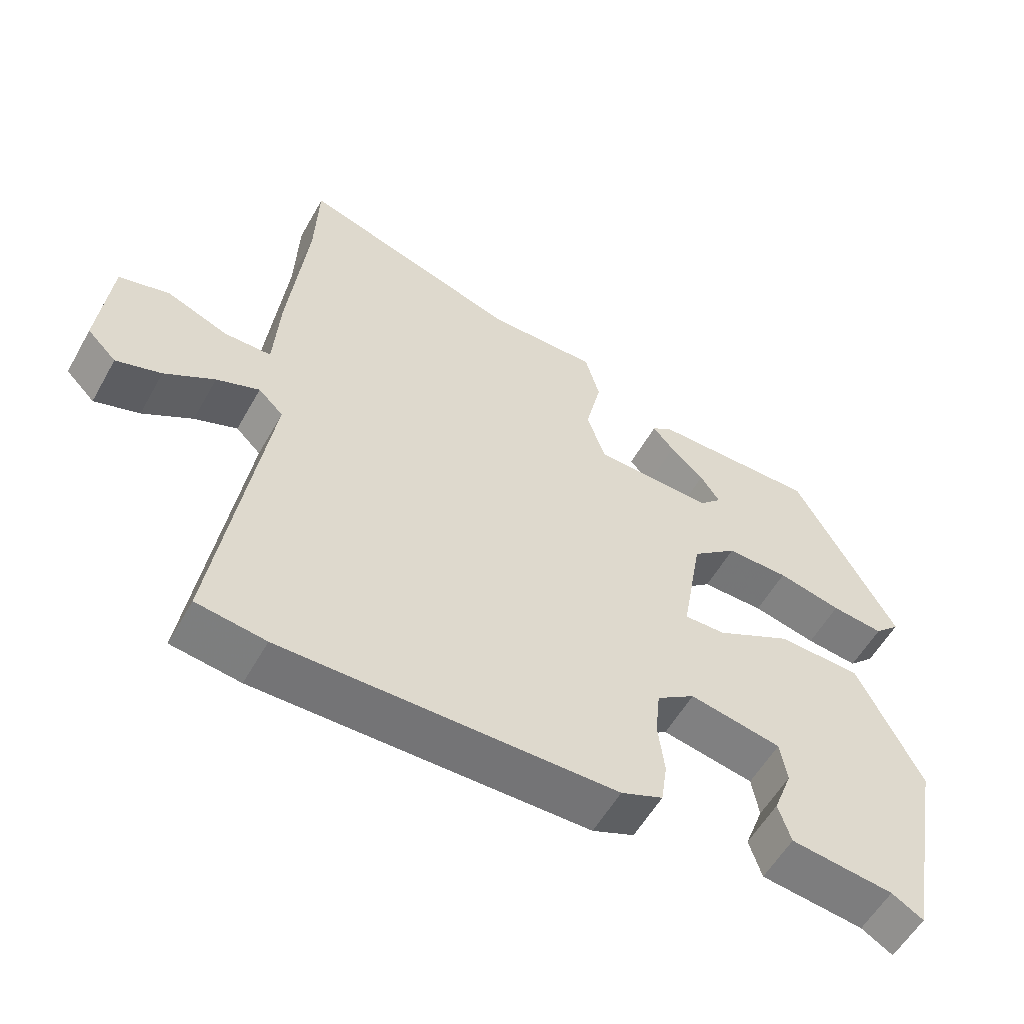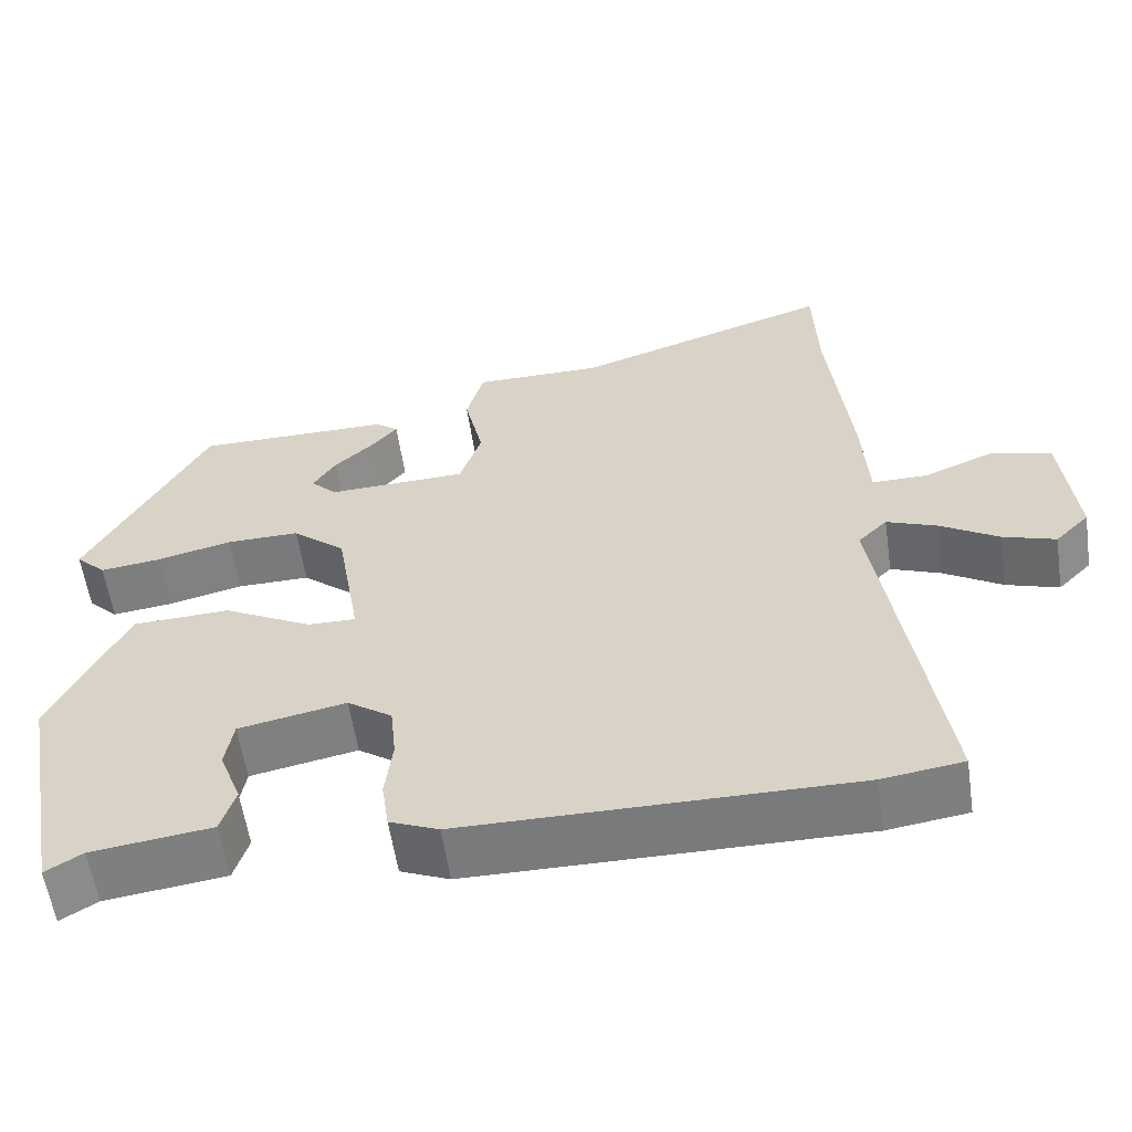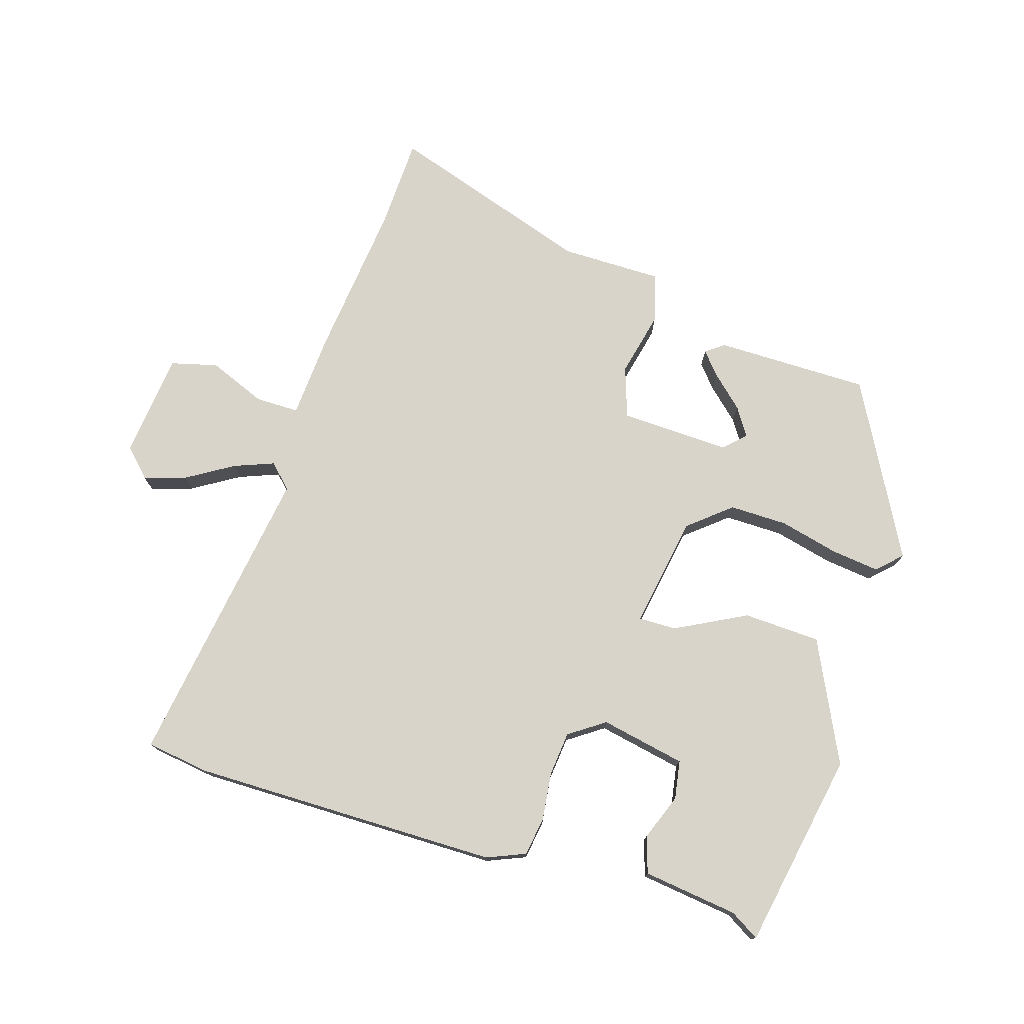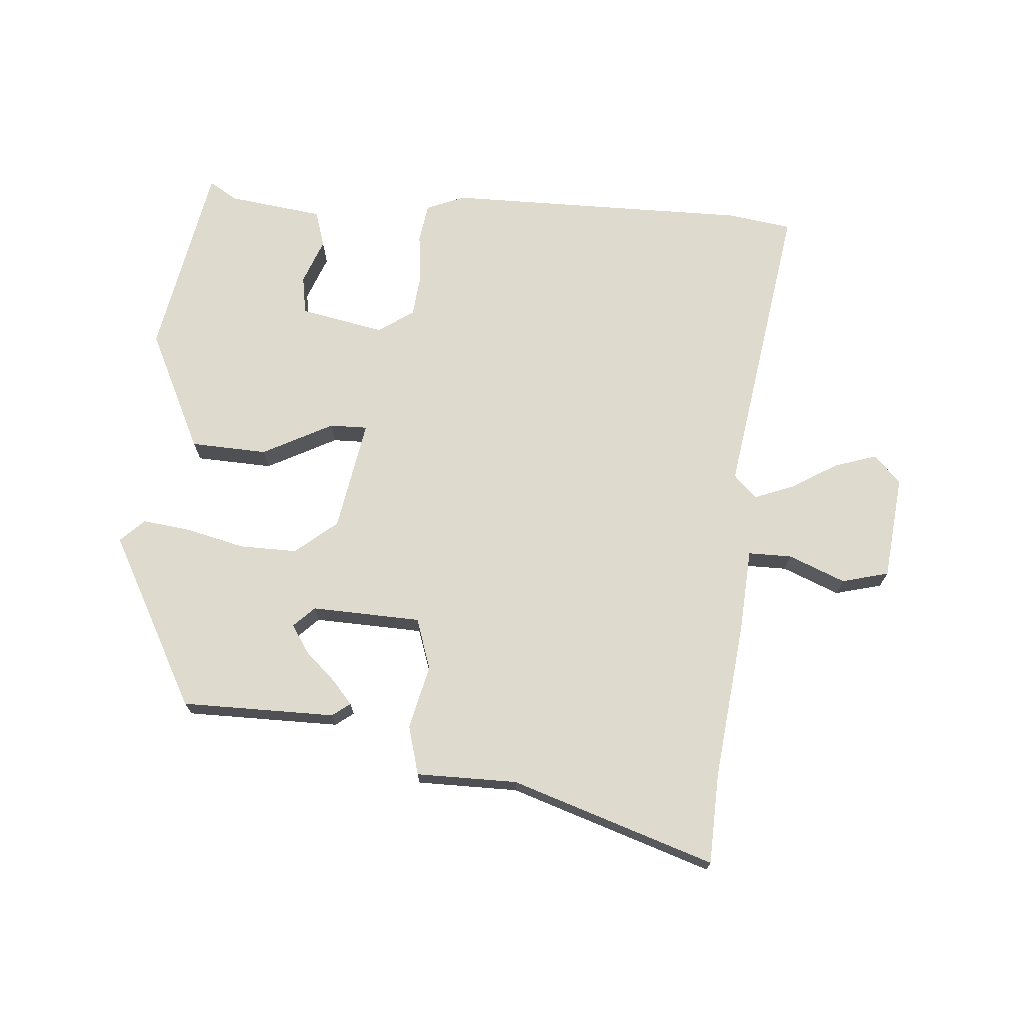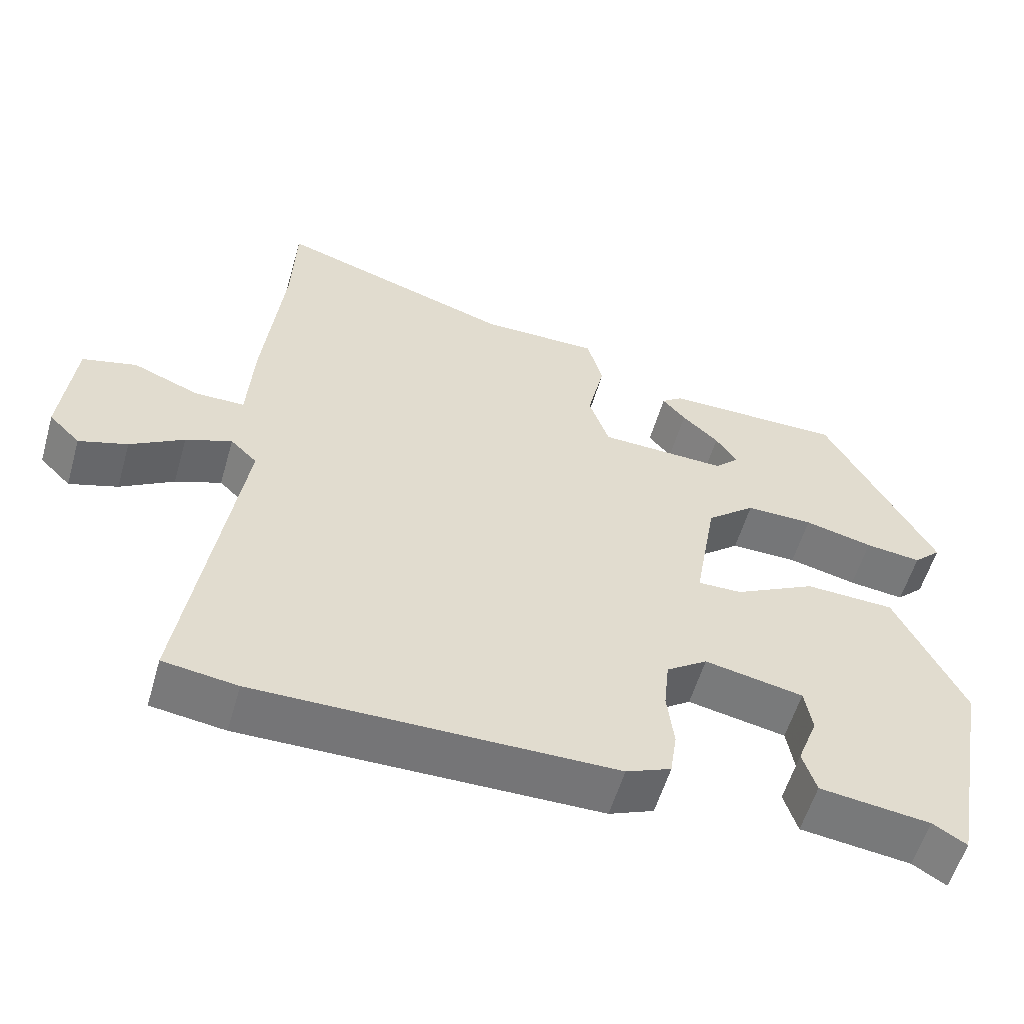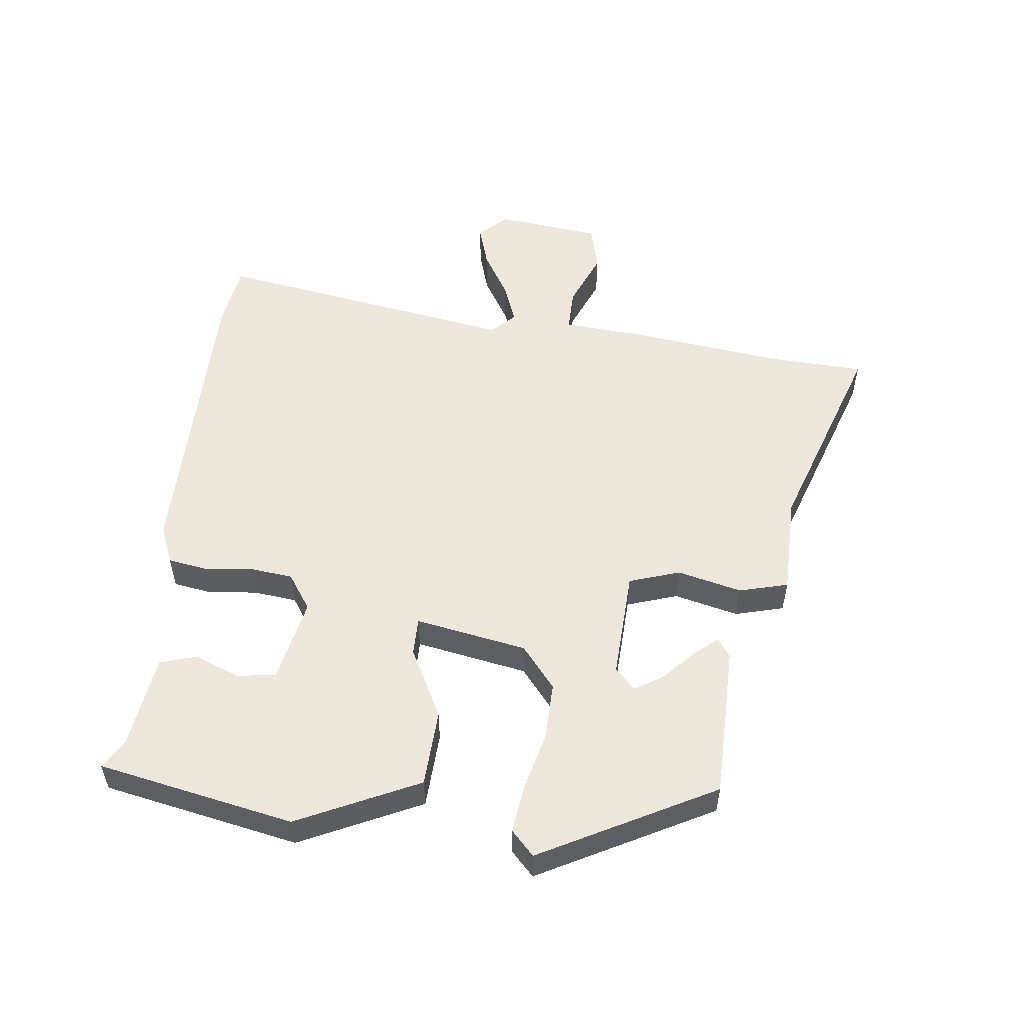
<metadata>
{"format":"obj","ext":"obj","renderer":"f3d","projection":"perspective","resolution":1024,"background":"white","views":[{"elev":-56.4,"azim":150.9,"up":"+Z"},{"elev":-58.1,"azim":8.4,"up":"+Z"},{"elev":75.6,"azim":-162.7,"up":"+Y"},{"elev":71.3,"azim":4.6,"up":"+Y"},{"elev":-56.7,"azim":163.9,"up":"+Z"},{"elev":54.0,"azim":-82.8,"up":"+Y"}]}
</metadata>
<code>
v -0.448 0.07 -0.493
v -0.505 0.07 -0.186
v -0.414 0.07 0.002
v -0.294 0.07 0.007
v -0.185 0.07 -0.05
v -0.126 0.07 -0.051
v -0.156 0.07 0.124
v -0.221 0.07 0.178
v -0.311 0.07 0.177
v -0.403 0.07 0.155
v -0.478 0.07 0.146
v -0.515 0.07 0.182
v -0.369 0.07 0.451
v -0.129 0.07 0.451
v -0.101 0.07 0.43
v -0.132 0.07 0.394
v -0.181 0.07 0.349
v -0.209 0.07 0.306
v -0.177 0.07 0.274
v -0.006 0.07 0.28
v 0.021 0.07 0.359
v -0.002 0.07 0.46
v 0.019 0.07 0.536
v 0.177 0.07 0.536
v 0.495 0.07 0.64
v 0.5 0.07 0.498
v 0.527 0.07 0.249
v 0.535 0.07 0.121
v 0.603 0.07 0.121
v 0.692 0.07 0.157
v 0.765 0.07 0.138
v 0.782 0.07 -0.026
v 0.74 0.07 -0.068
v 0.675 0.07 -0.047
v 0.603 0.07 -0.003
v 0.541 0.07 0.021
v 0.505 0.07 -0.014
v 0.577 0.07 -0.489
v 0.478 0.07 -0.503
v 0 0.07 -0.5
v -0.06 0.07 -0.475
v -0.069 0.07 -0.414
v -0.06 0.07 -0.339
v -0.067 0.07 -0.271
v -0.122 0.07 -0.233
v -0.254 0.07 -0.259
v -0.264 0.07 -0.319
v -0.237 0.07 -0.39
v -0.255 0.07 -0.447
v -0.403 0.07 -0.466
v -0.448 0 -0.493
v -0.505 0 -0.186
v -0.414 0 0.002
v -0.294 0 0.007
v -0.185 0 -0.05
v -0.126 0 -0.051
v -0.156 0 0.124
v -0.221 0 0.178
v -0.311 0 0.177
v -0.403 0 0.155
v -0.478 0 0.146
v -0.515 0 0.182
v -0.369 0 0.451
v -0.129 0 0.451
v -0.101 0 0.43
v -0.132 0 0.394
v -0.181 0 0.349
v -0.209 0 0.306
v -0.177 0 0.274
v -0.006 0 0.28
v 0.021 0 0.359
v -0.002 0 0.46
v 0.019 0 0.536
v 0.177 0 0.536
v 0.495 0 0.64
v 0.5 0 0.498
v 0.527 0 0.249
v 0.535 0 0.121
v 0.603 0 0.121
v 0.692 0 0.157
v 0.765 0 0.138
v 0.782 0 -0.026
v 0.74 0 -0.068
v 0.675 0 -0.047
v 0.603 0 -0.003
v 0.541 0 0.021
v 0.505 0 -0.014
v 0.577 0 -0.489
v 0.478 0 -0.503
v 0 0 -0.5
v -0.06 0 -0.475
v -0.069 0 -0.414
v -0.06 0 -0.339
v -0.067 0 -0.271
v -0.122 0 -0.233
v -0.254 0 -0.259
v -0.264 0 -0.319
v -0.237 0 -0.39
v -0.255 0 -0.447
v -0.403 0 -0.466
f 47 48 49 50
f 46 47 50 1
f 40 41 42 43
f 40 43 44
f 37 38 39 40
f 36 37 40 44
f 32 33 34 35
f 32 35 36
f 29 30 31 32
f 28 29 32 36
f 26 27 28 36
f 24 25 26
f 21 22 23 24
f 20 21 24 26
f 14 15 16 17
f 14 17 18
f 13 14 18
f 12 13 18 19
f 9 10 11 12
f 8 9 12 19
f 2 3 4 5
f 46 1 2 5
f 45 46 5 6
f 20 26 36 44
f 20 44 45 6
f 7 8 19 20
f 6 7 20
f 100 99 98 97
f 51 100 97 96
f 93 92 91 90
f 94 93 90
f 90 89 88 87
f 94 90 87 86
f 85 84 83 82
f 86 85 82
f 82 81 80 79
f 86 82 79 78
f 86 78 77 76
f 76 75 74
f 74 73 72 71
f 76 74 71 70
f 67 66 65 64
f 68 67 64
f 68 64 63
f 69 68 63 62
f 62 61 60 59
f 69 62 59 58
f 55 54 53 52
f 55 52 51 96
f 56 55 96 95
f 94 86 76 70
f 56 95 94 70
f 70 69 58 57
f 70 57 56
f 1 51 52 2
f 2 52 53 3
f 3 53 54 4
f 4 54 55 5
f 5 55 56 6
f 6 56 57 7
f 7 57 58 8
f 8 58 59 9
f 9 59 60 10
f 10 60 61 11
f 11 61 62 12
f 12 62 63 13
f 13 63 64 14
f 14 64 65 15
f 15 65 66 16
f 16 66 67 17
f 17 67 68 18
f 18 68 69 19
f 19 69 70 20
f 20 70 71 21
f 21 71 72 22
f 22 72 73 23
f 23 73 74 24
f 24 74 75 25
f 25 75 76 26
f 26 76 77 27
f 27 77 78 28
f 28 78 79 29
f 29 79 80 30
f 30 80 81 31
f 31 81 82 32
f 32 82 83 33
f 33 83 84 34
f 34 84 85 35
f 35 85 86 36
f 36 86 87 37
f 37 87 88 38
f 38 88 89 39
f 39 89 90 40
f 40 90 91 41
f 41 91 92 42
f 42 92 93 43
f 43 93 94 44
f 44 94 95 45
f 45 95 96 46
f 46 96 97 47
f 47 97 98 48
f 48 98 99 49
f 49 99 100 50
f 50 100 51 1

</code>
